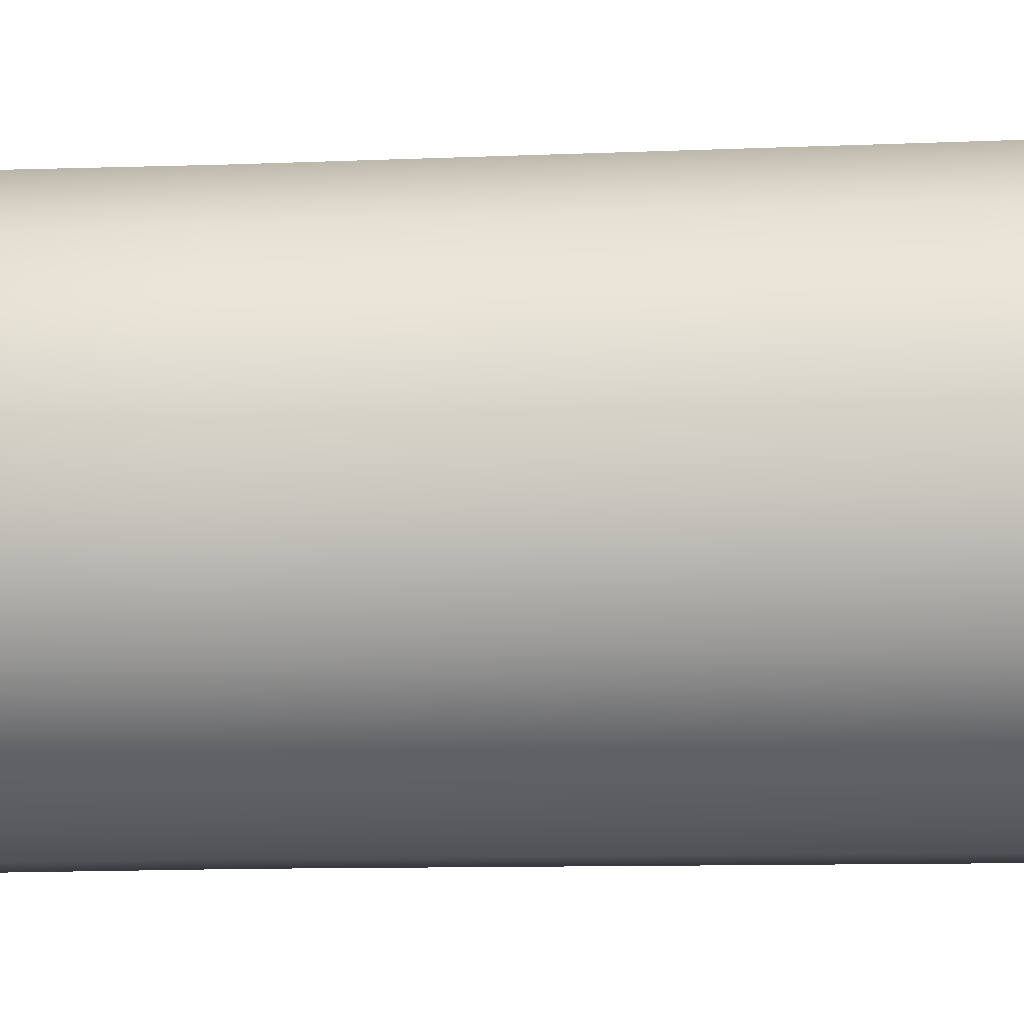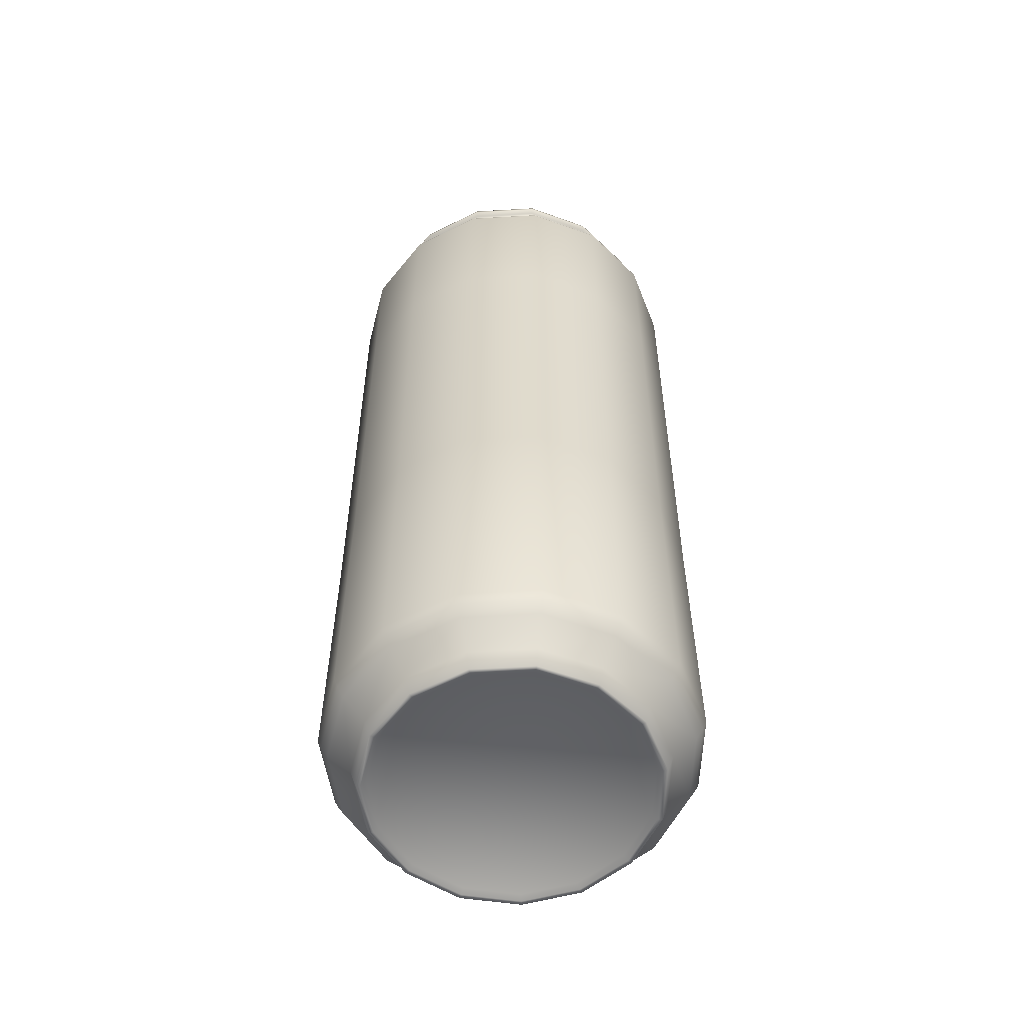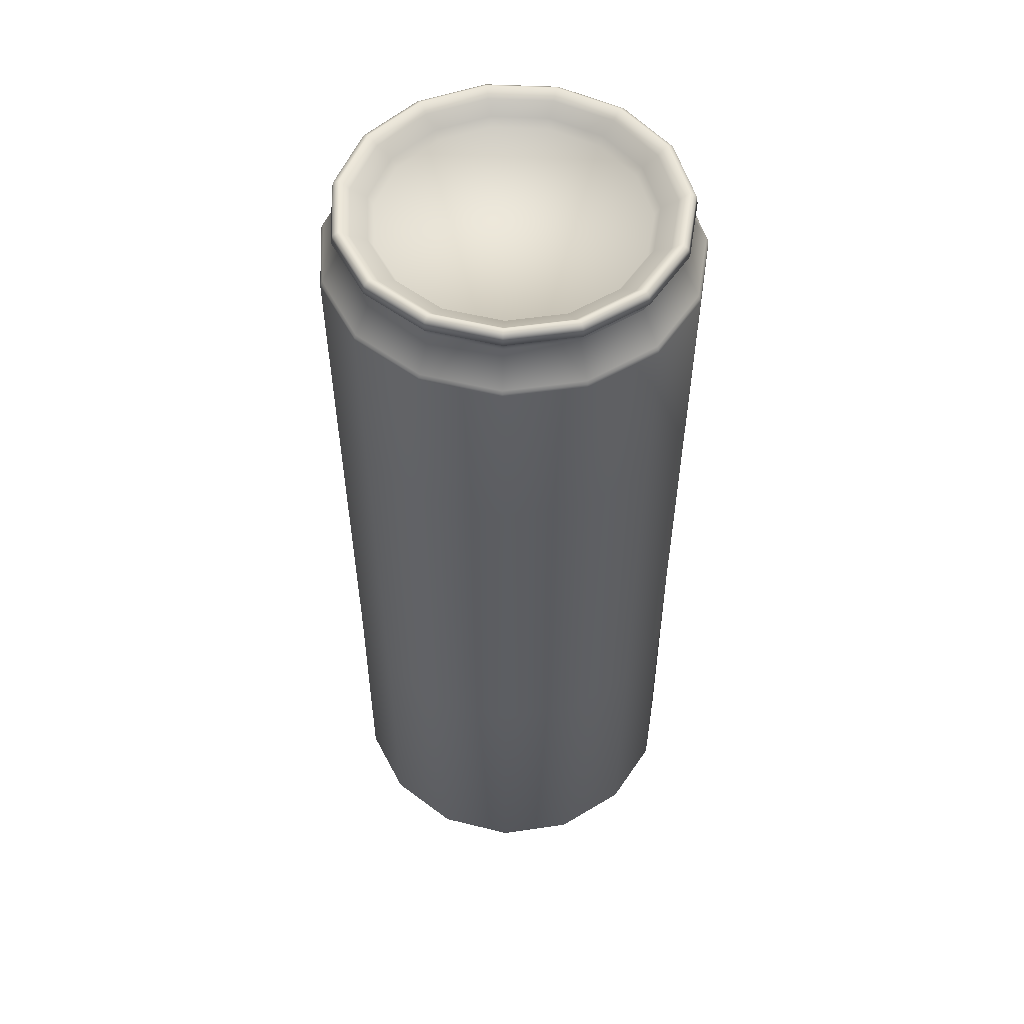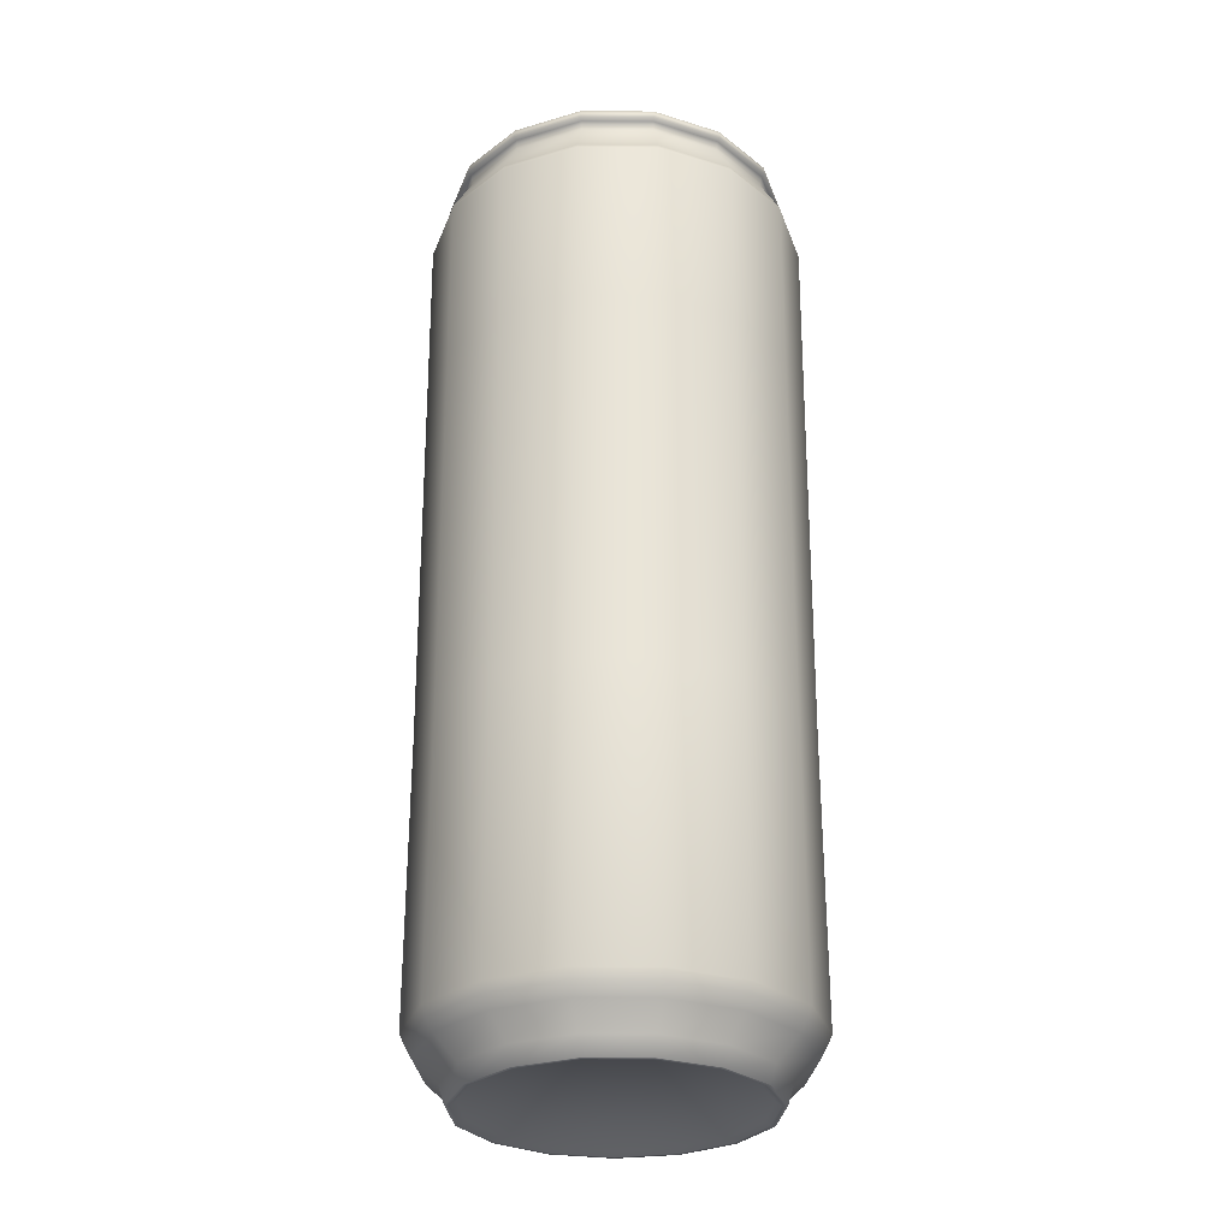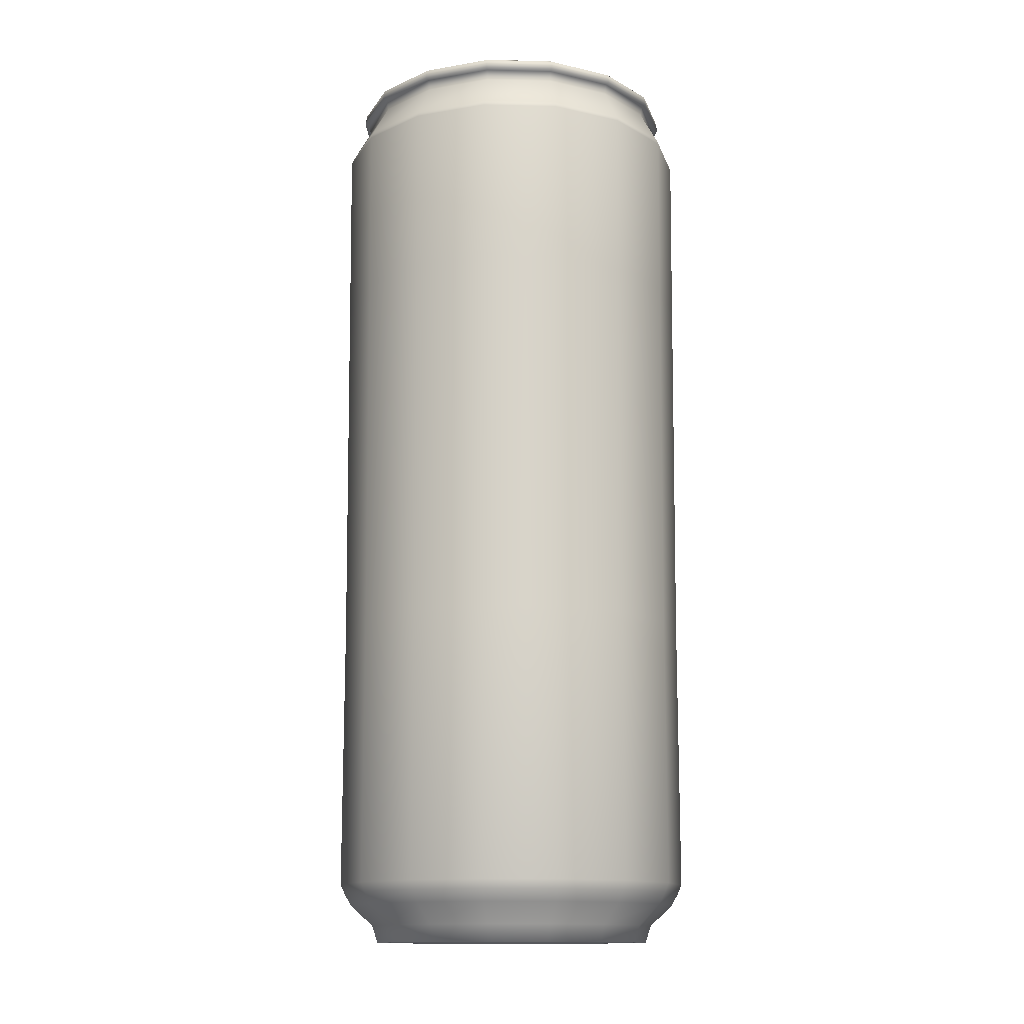
<metadata>
{"format":"obj","ext":"obj","renderer":"f3d","projection":"perspective","resolution":1024,"background":"white","views":[{"elev":-23.1,"azim":92.8,"up":"+Z"},{"elev":-57.7,"azim":173.8,"up":"+Y"},{"elev":52.2,"azim":-78.7,"up":"+Y"},{"elev":-29.3,"azim":-22.2,"up":"+Y"},{"elev":-13.5,"azim":23.3,"up":"+Y"}]}
</metadata>
<code>
o Hype_Cylinder.003
v 0.2718 0.3186 -0.5615
v 0.2831 3.939 -0.5725
v 0.4499 0.3186 -0.2797
v 0.4648 3.939 -0.2851
v 0.4981 0.3186 0.05016
v 0.5139 3.939 0.05131
v 0.4079 0.3186 0.3711
v 0.4219 3.939 0.3787
v 0.195 0.3186 0.6277
v 0.2047 3.939 0.6403
v -0.1039 0.3186 0.7754
v -0.1001 3.939 0.791
v -0.437 0.3186 0.7888
v -0.4398 3.939 0.8046
v -0.7468 0.3186 0.6656
v -0.7558 3.939 0.6789
v -0.9797 0.3186 0.427
v -0.9933 3.939 0.4356
v -1.095 0.3186 0.1143
v -1.111 3.939 0.1167
v -1.074 0.3186 -0.2184
v -1.089 3.939 -0.2226
v -0.9189 0.3186 -0.5136
v -0.9313 3.939 -0.5237
v -0.6573 0.3186 -0.7203
v -0.6645 3.939 -0.7344
v -0.3342 0.3186 -0.8026
v -0.335 3.939 -0.8184
v -0.005616 0.3186 -0.7465
v 0.000156 3.939 -0.7612
v 0.2204 4.099 -0.5114
v 0.3824 4.099 -0.2551
v 0.4262 4.099 0.04493
v 0.3442 4.099 0.3368
v 0.1505 4.099 0.5701
v -0.1213 4.099 0.7045
v -0.4242 4.099 0.7167
v -0.706 4.099 0.6046
v -0.9177 4.099 0.3876
v -1.023 4.099 0.1033
v -1.003 4.099 -0.1993
v -0.8625 4.099 -0.4678
v -0.6246 4.099 -0.6557
v -0.3308 4.099 -0.7307
v -0.03188 4.099 -0.6796
v 0.2262 4.146 -0.5171
v 0.3901 4.146 -0.2579
v 0.4344 4.146 0.04553
v 0.3514 4.146 0.3407
v 0.1556 4.146 0.5767
v -0.1193 4.146 0.7126
v -0.4257 4.146 0.7249
v -0.7106 4.146 0.6115
v -0.9248 4.146 0.3921
v -1.031 4.146 0.1045
v -1.011 4.146 -0.2015
v -0.8689 4.146 -0.473
v -0.6283 4.146 -0.6631
v -0.3312 4.146 -0.7388
v -0.02889 4.146 -0.6872
v 0.2404 4.151 -0.5309
v 0.4087 4.151 -0.2647
v 0.4542 4.151 0.04697
v 0.369 4.151 0.3502
v 0.1679 4.151 0.5926
v -0.1145 4.151 0.7321
v -0.4292 4.151 0.7448
v -0.7219 4.151 0.6284
v -0.9419 4.151 0.403
v -1.051 4.151 0.1076
v -1.031 4.151 -0.2068
v -0.8845 4.151 -0.4857
v -0.6373 4.151 -0.6809
v -0.3321 4.151 -0.7587
v -0.02164 4.151 -0.7057
v 0.2349 4.192 -0.5255
v 0.4015 4.192 -0.2621
v 0.4465 4.192 0.04641
v 0.3622 4.192 0.3465
v 0.1631 4.192 0.5864
v -0.1164 4.192 0.7245
v -0.4278 4.192 0.737
v -0.7175 4.192 0.6218
v -0.9352 4.192 0.3987
v -1.043 4.192 0.1064
v -1.023 4.192 -0.2047
v -0.8784 4.192 -0.4807
v -0.6338 4.192 -0.6739
v -0.3317 4.192 -0.751
v -0.02447 4.192 -0.6985
v 0.2144 4.208 -0.5055
v 0.3746 4.208 -0.2522
v 0.4179 4.208 0.04432
v 0.3368 4.208 0.3328
v 0.1454 4.208 0.5634
v -0.1233 4.208 0.6962
v -0.4227 4.208 0.7083
v -0.7012 4.208 0.5975
v -0.9105 4.208 0.383
v -1.015 4.208 0.102
v -0.9952 4.208 -0.1971
v -0.8559 4.208 -0.4625
v -0.6208 4.208 -0.6482
v -0.3304 4.208 -0.7223
v -0.03494 4.208 -0.6718
v 0.1337 0.05535 -0.4268
v 0.2687 0.05535 -0.2133
v 0.3052 0.05535 0.03668
v 0.2369 0.05535 0.2799
v 0.07554 0.05535 0.4743
v -0.1509 0.05535 0.5862
v -0.4033 0.05535 0.5964
v -0.6381 0.05535 0.503
v -0.8145 0.05535 0.3222
v -0.9022 0.05535 0.08527
v -0.8859 0.05535 -0.1668
v -0.7685 0.05535 -0.3905
v -0.5702 0.05535 -0.5471
v -0.3255 0.05535 -0.6095
v -0.07644 0.05535 -0.5669
v -0.4108 0.1317 0.6412
v -0.1395 0.1317 0.6303
v -0.8034 0.1317 -0.4198
v -0.9296 0.1317 -0.1793
v 0.104 0.1317 0.5099
v 0.2775 0.1317 0.3009
v -0.9472 0.1317 0.09169
v -0.8529 0.1317 0.3464
v -0.05939 0.1317 -0.6095
v -0.3271 0.1317 -0.6553
v 0.351 0.1317 0.03945
v 0.3117 0.1317 -0.2293
v -0.6632 0.1317 0.5408
v -0.5903 0.1317 -0.5882
v 0.1666 0.1317 -0.4589
v -0.1152 0.2251 0.7293
v -1.028 0.2251 -0.206
v 0.3664 0.2251 0.3488
v -0.9394 0.2251 0.4014
v -0.332 0.2251 -0.7558
v 0.406 0.2251 -0.2637
v -0.4287 0.2251 0.7419
v -0.8822 0.2251 -0.4838
v 0.166 0.2251 0.5902
v -1.048 0.2251 0.1071
v -0.02271 0.2251 -0.7029
v 0.4513 0.2251 0.04676
v -0.7202 0.2251 0.6259
v -0.636 0.2251 -0.6783
v 0.2383 0.2251 -0.5289
v 0.1487 0.05535 -0.4414
v 0.2883 0.05535 -0.2207
v 0.326 0.05535 0.03763
v 0.2553 0.05535 0.289
v 0.08857 0.05535 0.4899
v -0.1455 0.05535 0.6056
v -0.4064 0.05535 0.6161
v -0.649 0.05535 0.5196
v -0.8314 0.05535 0.3327
v -0.922 0.05535 0.08786
v -0.9052 0.05535 -0.1727
v -0.7838 0.05535 -0.4039
v -0.5789 0.05535 -0.5657
v -0.3259 0.05535 -0.6303
v -0.06852 0.05535 -0.5863
v 0.1173 0.07109 -0.4107
v 0.2471 0.07109 -0.2054
v 0.2822 0.07109 0.035
v 0.2165 0.07109 0.2689
v 0.06129 0.07109 0.4558
v -0.1565 0.07109 0.5635
v -0.3992 0.07109 0.5732
v -0.625 0.07109 0.4834
v -0.7946 0.07109 0.3096
v -0.8789 0.07109 0.08173
v -0.8633 0.07109 -0.1607
v -0.7504 0.07109 -0.3758
v -0.5597 0.07109 -0.5264
v -0.3243 0.07109 -0.5864
v -0.08487 0.07109 -0.5455
v 0.2811 3.163 -0.5706
v 0.4622 3.163 -0.2842
v 0.5111 3.163 0.05111
v 0.4195 3.163 0.3773
v 0.203 3.163 0.6381
v -0.1008 3.163 0.7883
v -0.4394 3.163 0.8019
v -0.7542 3.163 0.6766
v -0.9909 3.163 0.4341
v -1.108 3.163 0.1163
v -1.087 3.163 -0.2219
v -0.9292 3.163 -0.5219
v -0.6632 3.163 -0.732
v -0.3349 3.163 -0.8157
v -0.000849 3.163 -0.7586
v 0.4499 1.516 -0.2797
v 0.4981 1.516 0.05016
v 0.4079 1.516 0.3711
v 0.195 1.516 0.6277
v -0.1039 1.516 0.7754
v -0.437 1.516 0.7888
v -0.7468 1.516 0.6656
v -0.9797 1.516 0.427
v -1.095 1.516 0.1143
v -1.074 1.516 -0.2184
v -0.9189 1.516 -0.5136
v -0.6573 1.516 -0.7203
v -0.3342 1.516 -0.8026
v -0.005616 1.516 -0.7465
v 0.2718 1.516 -0.5615
v 0.3366 4.17 -0.2384
v 0.1855 4.17 -0.4773
v 0.3774 4.17 0.04138
v 0.3009 4.17 0.3135
v 0.1204 4.17 0.5311
v -0.1331 4.17 0.6564
v -0.4156 4.17 0.6677
v -0.6782 4.17 0.5632
v -0.8757 4.17 0.3609
v -0.9738 4.17 0.09576
v -0.9556 4.17 -0.1864
v -0.8242 4.17 -0.4367
v -0.6023 4.17 -0.6119
v -0.3284 4.17 -0.6818
v -0.04972 4.17 -0.6342
v -0.1082 0.2785 0.758
v -1.057 0.2785 -0.2137
v 0.3922 0.2785 0.3627
v -0.9644 0.2785 0.4173
v -0.3334 0.2785 -0.7849
v 0.4333 0.2785 -0.2737
v -0.4339 0.2785 0.7711
v -0.9051 0.2785 -0.5023
v 0.184 0.2785 0.6135
v -1.078 0.2785 0.1116
v -0.01207 0.2785 -0.73
v 0.4804 0.2785 0.04888
v -0.7368 0.2785 0.6506
v -0.6493 0.2785 -0.7044
v 0.2591 0.2785 -0.5492
v 0.2696 4.132 -0.2139
v 0.1345 4.132 -0.4276
v 0.3061 4.132 0.03618
v 0.2377 4.132 0.2795
v 0.07629 4.132 0.474
v -0.1503 4.132 0.586
v -0.4029 4.132 0.5962
v -0.6377 4.132 0.5027
v -0.8143 4.132 0.3219
v -0.902 4.132 0.0848
v -0.8857 4.132 -0.1674
v -0.7682 4.132 -0.3912
v -0.5699 4.132 -0.5479
v -0.3249 4.132 -0.6104
v -0.07578 4.132 -0.5678
v -0.6613 3.951 -0.7282
v -0.3347 3.951 -0.8115
v 0.2781 3.951 -0.5677
v 0.4582 3.951 -0.2828
v -0.1018 3.951 0.7841
v -0.4386 3.951 0.7976
v -1.083 3.951 -0.2207
v -0.9258 3.951 -0.5192
v 0.4157 3.951 0.3753
v 0.2004 3.951 0.6347
v -0.9873 3.951 0.4318
v -1.104 3.951 0.1156
v -0.002396 3.951 -0.7547
v 0.5069 3.951 0.0508
v -0.7518 3.951 0.673
v 0.2856 3.924 -0.575
v 0.4681 3.924 -0.2863
v 0.5174 3.924 0.05155
v 0.425 3.924 0.3803
v 0.2069 3.924 0.643
v -0.0992 3.924 0.7944
v -0.4404 3.924 0.8081
v -0.7577 3.924 0.6819
v -0.9962 3.924 0.4375
v -1.115 3.924 0.1172
v -1.093 3.924 -0.2235
v -0.934 3.924 -0.5259
v -0.666 3.924 -0.7375
v -0.3351 3.924 -0.8219
v 0.001472 3.924 -0.7644
v 0.2474 4.093 -0.2059
v 0.1175 4.093 -0.4113
v 0.2825 4.093 0.03456
v 0.2167 4.093 0.2685
v 0.06153 4.093 0.4555
v -0.1563 4.093 0.5631
v -0.3991 4.093 0.5729
v -0.6249 4.093 0.4831
v -0.7946 4.093 0.3092
v -0.8789 4.093 0.0813
v -0.8633 4.093 -0.1612
v -0.7503 4.093 -0.3763
v -0.5596 4.093 -0.527
v -0.3242 4.093 -0.587
v -0.08466 4.093 -0.5461
f 271 2 4 272
f 272 4 6 273
f 273 6 8 274
f 274 8 10 275
f 275 10 12 276
f 276 12 14 277
f 277 14 16 278
f 278 16 18 279
f 279 18 20 280
f 280 20 22 281
f 281 22 24 282
f 282 24 26 283
f 283 26 28 284
f 257 256 43 44
f 284 28 30 285
f 285 30 2 271
f 122 121 157 156
f 40 39 54 55
f 259 258 31 32
f 261 260 36 37
f 263 262 41 42
f 265 264 34 35
f 267 266 39 40
f 268 257 44 45
f 269 259 32 33
f 270 261 37 38
f 256 263 42 43
f 260 265 35 36
f 262 267 40 41
f 258 268 45 31
f 264 269 33 34
f 266 270 38 39
f 47 46 61 62
f 33 32 47 48
f 41 40 55 56
f 34 33 48 49
f 42 41 56 57
f 35 34 49 50
f 43 42 57 58
f 36 35 50 51
f 44 43 58 59
f 37 36 51 52
f 45 44 59 60
f 38 37 52 53
f 31 45 60 46
f 39 38 53 54
f 32 31 46 47
f 69 68 83 84
f 55 54 69 70
f 48 47 62 63
f 56 55 70 71
f 49 48 63 64
f 57 56 71 72
f 50 49 64 65
f 58 57 72 73
f 51 50 65 66
f 59 58 73 74
f 52 51 66 67
f 60 59 74 75
f 53 52 67 68
f 46 60 75 61
f 54 53 68 69
f 76 90 105 91
f 62 61 76 77
f 70 69 84 85
f 63 62 77 78
f 71 70 85 86
f 64 63 78 79
f 72 71 86 87
f 65 64 79 80
f 73 72 87 88
f 66 65 80 81
f 74 73 88 89
f 67 66 81 82
f 75 74 89 90
f 68 67 82 83
f 61 75 90 76
f 95 94 214 215
f 84 83 98 99
f 77 76 91 92
f 85 84 99 100
f 78 77 92 93
f 86 85 100 101
f 79 78 93 94
f 87 86 101 102
f 80 79 94 95
f 88 87 102 103
f 81 80 95 96
f 89 88 103 104
f 82 81 96 97
f 90 89 104 105
f 83 82 97 98
f 111 112 172 171
f 124 123 162 161
f 126 125 155 154
f 128 127 160 159
f 130 129 165 164
f 132 131 153 152
f 121 133 158 157
f 123 134 163 162
f 125 122 156 155
f 127 124 161 160
f 129 135 151 165
f 131 126 154 153
f 133 128 159 158
f 135 132 152 151
f 134 130 164 163
f 149 140 130 134
f 150 141 132 135
f 148 139 128 133
f 147 138 126 131
f 146 150 135 129
f 145 137 124 127
f 144 136 122 125
f 143 149 134 123
f 142 148 133 121
f 141 147 131 132
f 140 146 129 130
f 139 145 127 128
f 138 144 125 126
f 137 143 123 124
f 136 142 121 122
f 226 232 142 136
f 227 233 143 137
f 228 234 144 138
f 229 235 145 139
f 230 236 146 140
f 231 237 147 141
f 232 238 148 142
f 233 239 149 143
f 234 226 136 144
f 235 227 137 145
f 236 240 150 146
f 237 228 138 147
f 238 229 139 148
f 240 231 141 150
f 239 230 140 149
f 107 106 151 152
f 108 107 152 153
f 109 108 153 154
f 110 109 154 155
f 111 110 155 156
f 112 111 156 157
f 113 112 157 158
f 114 113 158 159
f 115 114 159 160
f 116 115 160 161
f 117 116 161 162
f 118 117 162 163
f 119 118 163 164
f 120 119 164 165
f 106 120 165 151
f 166 167 168 169 170 171 172 173 174 175 176 177 178 179 180
f 119 120 180 179
f 112 113 173 172
f 120 106 166 180
f 113 114 174 173
f 106 107 167 166
f 114 115 175 174
f 107 108 168 167
f 115 116 176 175
f 108 109 169 168
f 116 117 177 176
f 109 110 170 169
f 117 118 178 177
f 110 111 171 170
f 118 119 179 178
f 209 195 181 210
f 208 194 195 209
f 207 193 194 208
f 206 192 193 207
f 205 191 192 206
f 204 190 191 205
f 203 189 190 204
f 202 188 189 203
f 201 187 188 202
f 200 186 187 201
f 199 185 186 200
f 198 184 185 199
f 197 183 184 198
f 196 182 183 197
f 210 181 182 196
f 1 210 196 3
f 3 196 197 5
f 5 197 198 7
f 7 198 199 9
f 9 199 200 11
f 11 200 201 13
f 13 201 202 15
f 15 202 203 17
f 17 203 204 19
f 19 204 205 21
f 21 205 206 23
f 23 206 207 25
f 25 207 208 27
f 27 208 209 29
f 29 209 210 1
f 216 215 245 246
f 103 102 222 223
f 96 95 215 216
f 104 103 223 224
f 97 96 216 217
f 105 104 224 225
f 98 97 217 218
f 91 105 225 212
f 99 98 218 219
f 92 91 212 211
f 100 99 219 220
f 93 92 211 213
f 101 100 220 221
f 94 93 213 214
f 102 101 221 222
f 25 27 230 239
f 1 3 231 240
f 15 17 229 238
f 5 7 228 237
f 29 1 240 236
f 19 21 227 235
f 9 11 226 234
f 23 25 239 233
f 13 15 238 232
f 3 5 237 231
f 27 29 236 230
f 17 19 235 229
f 7 9 234 228
f 21 23 233 227
f 11 13 232 226
f 255 254 299 300
f 224 223 253 254
f 217 216 246 247
f 225 224 254 255
f 218 217 247 248
f 212 225 255 242
f 219 218 248 249
f 211 212 242 241
f 220 219 249 250
f 213 211 241 243
f 221 220 250 251
f 214 213 243 244
f 222 221 251 252
f 215 214 244 245
f 223 222 252 253
f 18 16 270 266
f 8 6 269 264
f 2 30 268 258
f 22 20 267 262
f 12 10 265 260
f 26 24 263 256
f 16 14 261 270
f 6 4 259 269
f 30 28 257 268
f 20 18 266 267
f 10 8 264 265
f 24 22 262 263
f 14 12 260 261
f 4 2 258 259
f 28 26 256 257
f 195 285 271 181
f 194 284 285 195
f 193 283 284 194
f 192 282 283 193
f 191 281 282 192
f 190 280 281 191
f 189 279 280 190
f 188 278 279 189
f 187 277 278 188
f 186 276 277 187
f 185 275 276 186
f 184 274 275 185
f 183 273 274 184
f 182 272 273 183
f 181 271 272 182
f 286 287 300 299 298 297 296 295 294 293 292 291 290 289 288
f 248 247 292 293
f 242 255 300 287
f 249 248 293 294
f 241 242 287 286
f 250 249 294 295
f 243 241 286 288
f 251 250 295 296
f 244 243 288 289
f 252 251 296 297
f 245 244 289 290
f 253 252 297 298
f 246 245 290 291
f 254 253 298 299
f 247 246 291 292

</code>
